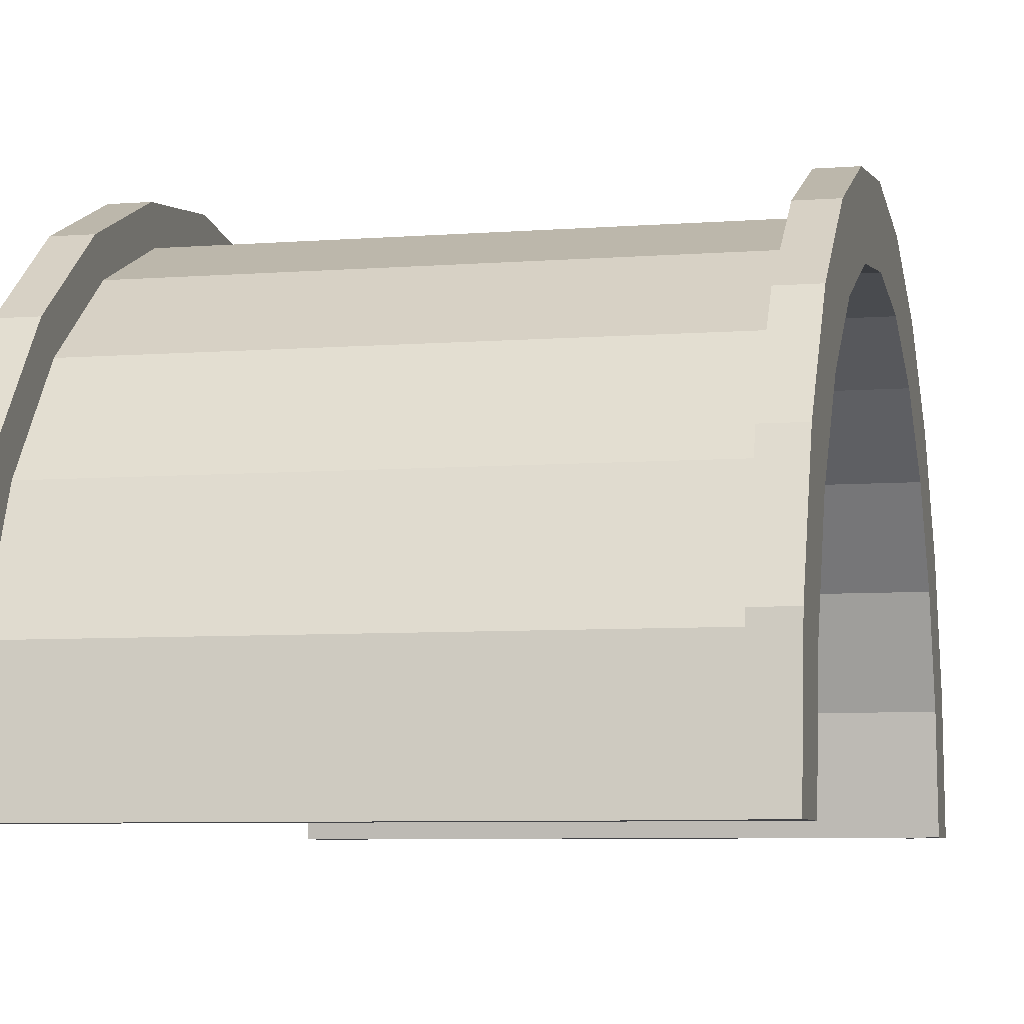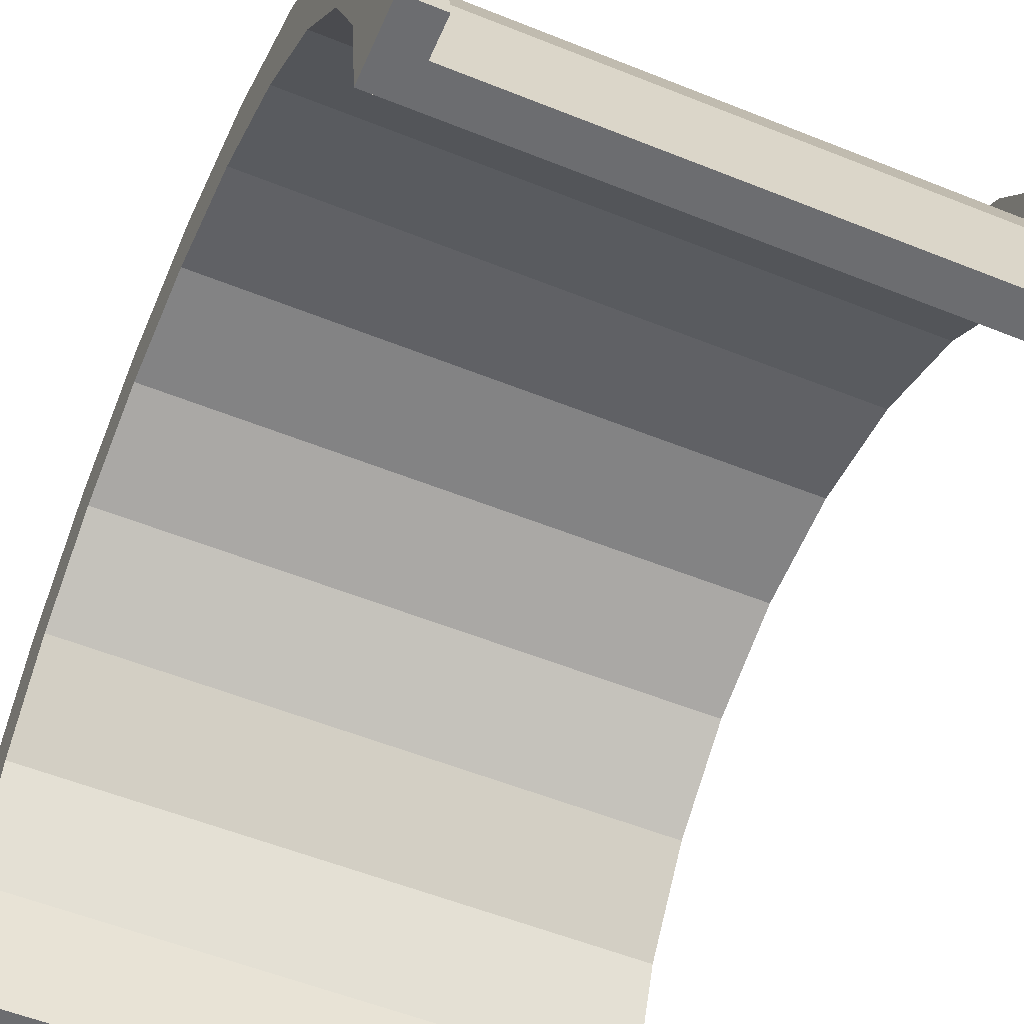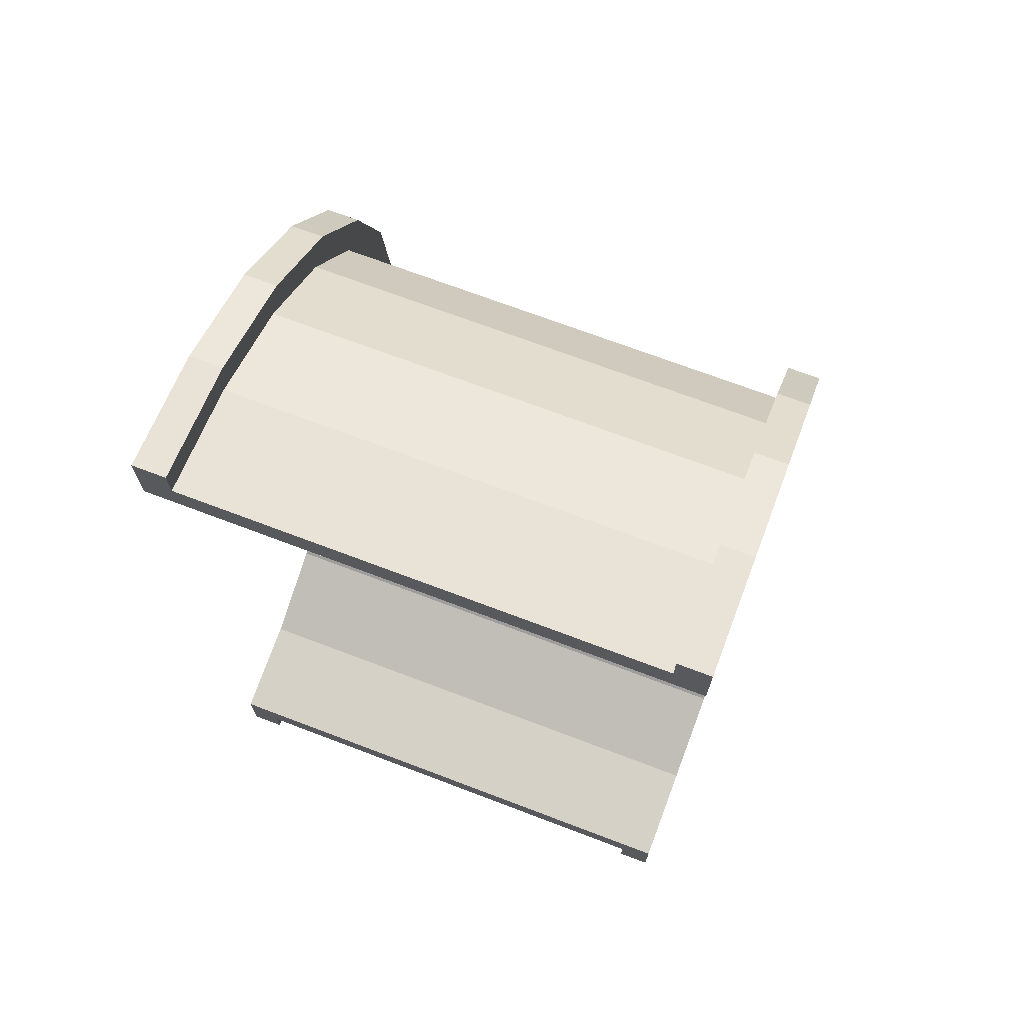
<metadata>
{"format":"obj","ext":"obj","renderer":"f3d","projection":"perspective","resolution":1024,"background":"white","views":[{"elev":-6.7,"azim":-167.2,"up":"+Z"},{"elev":-54.0,"azim":156.7,"up":"+Z"},{"elev":70.5,"azim":-159.2,"up":"+Y"}]}
</metadata>
<code>
v 1 3.365 12.56
v 15.35 0 13
v 15.35 3.365 12.56
v 15.35 0 13
v 1 3.365 12.56
v 1 0 13
v 15.35 13 0
v 1 13 0
v 15.35 13 0
v 1 13 0
v 15.35 13 0
v 1 13 0
v 1 -6.5 11.26
v 15.35 -9.192 9.192
v 15.35 -6.5 11.26
v 15.35 -9.192 9.192
v 1 -6.5 11.26
v 1 -9.192 9.192
v -0 11.59 3.106
v -0 13.52 3.623
v 0 14 0
v -0 11.59 3.106
v 0 14 0
v 0 12 0
v -0 13.52 3.623
v -0 11.59 3.106
v -0 12.12 7
v -0 10.39 6
v -0 12.12 7
v -0 11.59 3.106
v -0 10.39 6
v -0 9.899 9.899
v -0 12.12 7
v -0 8.485 8.485
v -0 9.899 9.899
v -0 10.39 6
v -0 8.485 8.485
v -0 7 12.12
v -0 9.899 9.899
v -0 6 10.39
v -0 7 12.12
v -0 8.485 8.485
v -0 6 10.39
v -0 3.623 13.52
v -0 7 12.12
v -0 3.106 11.59
v -0 3.623 13.52
v -0 6 10.39
v -0 0 12
v -0 3.623 13.52
v -0 3.106 11.59
v -0 0 12
v -0 0 14
v -0 3.623 13.52
v -0 -3.106 11.59
v -0 0 14
v -0 0 12
v -0 -3.106 11.59
v -0 -3.623 13.52
v -0 0 14
v -0 -6 10.39
v -0 -3.623 13.52
v -0 -3.106 11.59
v -0 -6 10.39
v -0 -7 12.12
v -0 -3.623 13.52
v -0 -8.485 8.485
v -0 -7 12.12
v -0 -6 10.39
v -0 -8.485 8.485
v -0 -9.899 9.899
v -0 -7 12.12
v -0 -10.39 6
v -0 -9.899 9.899
v -0 -8.485 8.485
v -0 -12.12 7
v -0 -10.39 6
v -0 -11.59 3.106
v -0 -10.39 6
v -0 -12.12 7
v -0 -9.899 9.899
v -0 -13.52 3.623
v -0 -11.59 3.106
v 0 -12 0
v -0 -11.59 3.106
v -0 -13.52 3.623
v -0 -12.12 7
v -0 -13.52 3.623
v 0 -12 0
v 0 -14 0
v 15.35 11.26 6.5
v 1 9.192 9.192
v 15.35 9.192 9.192
v 1 9.192 9.192
v 15.35 11.26 6.5
v 1 11.26 6.5
v 15.35 13 0
v 1 12.56 3.365
v 15.35 12.56 3.365
v 1 12.56 3.365
v 15.35 13 0
v 1 13 0
v 1 0 13
v 15.35 -3.365 12.56
v 15.35 0 13
v 15.35 -3.365 12.56
v 1 0 13
v 1 -3.365 12.56
v 1 9.192 9.192
v 15.35 6.5 11.26
v 15.35 9.192 9.192
v 15.35 6.5 11.26
v 1 9.192 9.192
v 1 6.5 11.26
v 1 6.5 11.26
v 15.35 3.365 12.56
v 15.35 6.5 11.26
v 15.35 3.365 12.56
v 1 6.5 11.26
v 1 3.365 12.56
v 15.35 12.56 3.365
v 1 11.26 6.5
v 15.35 11.26 6.5
v 1 11.26 6.5
v 15.35 12.56 3.365
v 1 12.56 3.365
v 1 -13 0
v 15.35 -13 0
v 1 -13 0
v 15.35 -13 0
v 1 -13 0
v 15.35 -13 0
v 1 -11.26 6.5
v 15.35 -9.192 9.192
v 1 -9.192 9.192
v 15.35 -9.192 9.192
v 1 -11.26 6.5
v 15.35 -11.26 6.5
v 1 -12.56 3.365
v 15.35 -13 0
v 15.35 -12.56 3.365
v 15.35 -13 0
v 1 -12.56 3.365
v 1 -13 0
v 1 -3.365 12.56
v 15.35 -6.5 11.26
v 15.35 -3.365 12.56
v 15.35 -6.5 11.26
v 1 -3.365 12.56
v 1 -6.5 11.26
v 1 -12.56 3.365
v 15.35 -11.26 6.5
v 1 -11.26 6.5
v 15.35 -11.26 6.5
v 1 -12.56 3.365
v 15.35 -12.56 3.365
v 16.35 -11.59 3.106
v -0 -10.39 6
v 16.35 -10.39 6
v -0 -10.39 6
v 16.35 -11.59 3.106
v -0 -11.59 3.106
v 16.35 12 0
v 16.35 12 0
v 0 12 0
v -0 11.59 3.106
v 16.35 10.39 6
v -0 10.39 6
v 16.35 10.39 6
v -0 11.59 3.106
v 16.35 11.59 3.106
v 16.35 6 10.39
v -0 8.485 8.485
v 16.35 8.485 8.485
v -0 8.485 8.485
v 16.35 6 10.39
v -0 6 10.39
v -0 10.39 6
v 16.35 8.485 8.485
v -0 8.485 8.485
v 16.35 8.485 8.485
v -0 10.39 6
v 16.35 10.39 6
v -0 -6 10.39
v 16.35 -3.106 11.59
v 16.35 -6 10.39
v 16.35 -3.106 11.59
v -0 -6 10.39
v -0 -3.106 11.59
v 16.35 -10.39 6
v -0 -8.485 8.485
v 16.35 -8.485 8.485
v -0 -8.485 8.485
v 16.35 -10.39 6
v -0 -10.39 6
v -0 -8.485 8.485
v 16.35 -6 10.39
v 16.35 -8.485 8.485
v 16.35 -6 10.39
v -0 -8.485 8.485
v -0 -6 10.39
v 16.35 0 12
v -0 3.106 11.59
v 16.35 3.106 11.59
v -0 3.106 11.59
v 16.35 0 12
v -0 0 12
v -0 11.59 3.106
v 16.35 12 0
v 16.35 11.59 3.106
v 16.35 12 0
v -0 11.59 3.106
v 0 12 0
v 16.35 -12 0
v 16.35 -12 0
v 0 -12 0
v 16.35 -12 0
v -0 -11.59 3.106
v 16.35 -11.59 3.106
v -0 -11.59 3.106
v 16.35 -12 0
v 0 -12 0
v -0 -3.106 11.59
v 16.35 0 12
v 16.35 -3.106 11.59
v 16.35 0 12
v -0 -3.106 11.59
v -0 0 12
v 16.35 3.106 11.59
v -0 6 10.39
v 16.35 6 10.39
v -0 6 10.39
v 16.35 3.106 11.59
v -0 3.106 11.59
v -0 3.623 13.52
v 1 0 14
v 1 3.623 13.52
v 1 0 14
v -0 3.623 13.52
v -0 0 14
v 1 14 0
v 0 14 0
v 1 14 0
v -0 -13.52 3.623
v 1 -14 0
v 1 -13.52 3.623
v 1 -14 0
v -0 -13.52 3.623
v 0 -14 0
v 1 12.12 7
v -0 9.899 9.899
v 1 9.899 9.899
v -0 9.899 9.899
v 1 12.12 7
v -0 12.12 7
v -0 9.899 9.899
v 1 7 12.12
v 1 9.899 9.899
v 1 7 12.12
v -0 9.899 9.899
v -0 7 12.12
v 1 13.52 3.623
v -0 12.12 7
v 1 12.12 7
v -0 12.12 7
v 1 13.52 3.623
v -0 13.52 3.623
v -0 -12.12 7
v 1 -9.899 9.899
v -0 -9.899 9.899
v 1 -9.899 9.899
v -0 -12.12 7
v 1 -12.12 7
v -0 7 12.12
v 1 3.623 13.52
v 1 7 12.12
v 1 3.623 13.52
v -0 7 12.12
v -0 3.623 13.52
v 1 13.52 3.623
v 1 12.56 3.365
v 1 13 0
v 1 12.12 7
v 1 12.56 3.365
v 1 13.52 3.623
v 1 12.12 7
v 1 11.26 6.5
v 1 12.56 3.365
v 1 9.899 9.899
v 1 11.26 6.5
v 1 12.12 7
v 1 9.899 9.899
v 1 9.192 9.192
v 1 11.26 6.5
v 1 7 12.12
v 1 9.192 9.192
v 1 9.899 9.899
v 1 7 12.12
v 1 6.5 11.26
v 1 9.192 9.192
v 1 3.623 13.52
v 1 6.5 11.26
v 1 7 12.12
v 1 3.623 13.52
v 1 3.365 12.56
v 1 6.5 11.26
v 1 0 14
v 1 3.365 12.56
v 1 3.623 13.52
v 1 0 14
v 1 0 13
v 1 3.365 12.56
v 1 0 14
v 1 -3.365 12.56
v 1 0 13
v 1 -3.623 13.52
v 1 -3.365 12.56
v 1 0 14
v 1 -3.623 13.52
v 1 -6.5 11.26
v 1 -3.365 12.56
v 1 -7 12.12
v 1 -6.5 11.26
v 1 -3.623 13.52
v 1 -7 12.12
v 1 -9.192 9.192
v 1 -6.5 11.26
v 1 -9.899 9.899
v 1 -9.192 9.192
v 1 -7 12.12
v 1 -9.899 9.899
v 1 -11.26 6.5
v 1 -9.192 9.192
v 1 -12.12 7
v 1 -11.26 6.5
v 1 -9.899 9.899
v 1 -12.12 7
v 1 -12.56 3.365
v 1 -11.26 6.5
v 1 -13.52 3.623
v 1 -12.56 3.365
v 1 -12.12 7
v 1 -12.56 3.365
v 1 -13.52 3.623
v 1 -13 0
v 1 -14 0
v 1 -13 0
v 1 -13.52 3.623
v 1 -13 0
v 1 -14 0
v 1 -13 0
v 1 -13 0
v 1 -14 0
v 1 -14 0
v 1 13 0
v 1 14 0
v 1 13.52 3.623
v 1 14 0
v 1 13 0
v 1 14 0
v 1 14 0
v 1 13 0
v 1 13 0
v 1 14 0
v -0 13.52 3.623
v 1 13.52 3.623
v -0 13.52 3.623
v 1 14 0
v 0 14 0
v 1 -14 0
v 0 -14 0
v 1 -14 0
v -0 -13.52 3.623
v 1 -12.12 7
v -0 -12.12 7
v 1 -12.12 7
v -0 -13.52 3.623
v 1 -13.52 3.623
v 1 -7 12.12
v -0 -9.899 9.899
v 1 -9.899 9.899
v -0 -9.899 9.899
v 1 -7 12.12
v -0 -7 12.12
v 1 0 14
v -0 -3.623 13.52
v 1 -3.623 13.52
v -0 -3.623 13.52
v 1 0 14
v -0 0 14
v 1 -3.623 13.52
v -0 -7 12.12
v 1 -7 12.12
v -0 -7 12.12
v 1 -3.623 13.52
v -0 -3.623 13.52
v 15.35 3.623 13.52
v 16.35 0 14
v 16.35 3.623 13.52
v 16.35 0 14
v 15.35 3.623 13.52
v 15.35 0 14
v 16.35 14 0
v 15.35 14 0
v 16.35 14 0
v 15.35 14 0
v 16.35 14 0
v 15.35 14 0
v 15.35 -13.52 3.623
v 16.35 -14 0
v 16.35 -13.52 3.623
v 16.35 -14 0
v 15.35 -13.52 3.623
v 15.35 -14 0
v 16.35 12.12 7
v 15.35 9.899 9.899
v 16.35 9.899 9.899
v 15.35 9.899 9.899
v 16.35 12.12 7
v 15.35 12.12 7
v 15.35 9.899 9.899
v 16.35 7 12.12
v 16.35 9.899 9.899
v 16.35 7 12.12
v 15.35 9.899 9.899
v 15.35 7 12.12
v 16.35 13.52 3.623
v 15.35 12.12 7
v 16.35 12.12 7
v 15.35 12.12 7
v 16.35 13.52 3.623
v 15.35 13.52 3.623
v 15.35 -12.12 7
v 16.35 -9.899 9.899
v 15.35 -9.899 9.899
v 16.35 -9.899 9.899
v 15.35 -12.12 7
v 16.35 -12.12 7
v 15.35 -14 0
v 15.35 -13 0
v 15.35 -13 0
v 15.35 -14 0
v 15.35 -13 0
v 15.35 -14 0
v 15.35 -13 0
v 15.35 -14 0
v 15.35 -13.52 3.623
v 15.35 13 0
v 15.35 14 0
v 15.35 14 0
v 15.35 13 0
v 15.35 14 0
v 15.35 13 0
v 15.35 14 0
v 15.35 13 0
v 15.35 13.52 3.623
v 15.35 12.56 3.365
v 15.35 13.52 3.623
v 15.35 13 0
v 15.35 12.56 3.365
v 15.35 12.12 7
v 15.35 13.52 3.623
v 15.35 11.26 6.5
v 15.35 12.12 7
v 15.35 12.56 3.365
v 15.35 11.26 6.5
v 15.35 9.899 9.899
v 15.35 12.12 7
v 15.35 9.192 9.192
v 15.35 9.899 9.899
v 15.35 11.26 6.5
v 15.35 9.192 9.192
v 15.35 7 12.12
v 15.35 9.899 9.899
v 15.35 6.5 11.26
v 15.35 7 12.12
v 15.35 9.192 9.192
v 15.35 6.5 11.26
v 15.35 3.623 13.52
v 15.35 7 12.12
v 15.35 3.365 12.56
v 15.35 3.623 13.52
v 15.35 6.5 11.26
v 15.35 0 13
v 15.35 3.623 13.52
v 15.35 3.365 12.56
v 15.35 0 13
v 15.35 0 14
v 15.35 3.623 13.52
v 15.35 -3.365 12.56
v 15.35 0 14
v 15.35 0 13
v 15.35 -3.365 12.56
v 15.35 -3.623 13.52
v 15.35 0 14
v 15.35 -6.5 11.26
v 15.35 -3.623 13.52
v 15.35 -3.365 12.56
v 15.35 -6.5 11.26
v 15.35 -7 12.12
v 15.35 -3.623 13.52
v 15.35 -9.192 9.192
v 15.35 -7 12.12
v 15.35 -6.5 11.26
v 15.35 -9.192 9.192
v 15.35 -9.899 9.899
v 15.35 -7 12.12
v 15.35 -11.26 6.5
v 15.35 -9.899 9.899
v 15.35 -9.192 9.192
v 15.35 -11.26 6.5
v 15.35 -12.12 7
v 15.35 -9.899 9.899
v 15.35 -12.56 3.365
v 15.35 -12.12 7
v 15.35 -11.26 6.5
v 15.35 -13.52 3.623
v 15.35 -12.56 3.365
v 15.35 -13 0
v 15.35 -12.56 3.365
v 15.35 -13.52 3.623
v 15.35 -12.12 7
v 15.35 7 12.12
v 16.35 3.623 13.52
v 16.35 7 12.12
v 16.35 3.623 13.52
v 15.35 7 12.12
v 15.35 3.623 13.52
v 16.35 13.52 3.623
v 16.35 11.59 3.106
v 16.35 12 0
v 16.35 12.12 7
v 16.35 10.39 6
v 16.35 11.59 3.106
v 16.35 9.899 9.899
v 16.35 10.39 6
v 16.35 12.12 7
v 16.35 9.899 9.899
v 16.35 8.485 8.485
v 16.35 10.39 6
v 16.35 7 12.12
v 16.35 8.485 8.485
v 16.35 9.899 9.899
v 16.35 7 12.12
v 16.35 6 10.39
v 16.35 8.485 8.485
v 16.35 3.623 13.52
v 16.35 6 10.39
v 16.35 7 12.12
v 16.35 3.623 13.52
v 16.35 3.106 11.59
v 16.35 6 10.39
v 16.35 0 14
v 16.35 3.106 11.59
v 16.35 3.623 13.52
v 16.35 0 14
v 16.35 0 12
v 16.35 3.106 11.59
v 16.35 0 14
v 16.35 -3.106 11.59
v 16.35 0 12
v 16.35 -3.623 13.52
v 16.35 -3.106 11.59
v 16.35 0 14
v 16.35 -3.623 13.52
v 16.35 -6 10.39
v 16.35 -3.106 11.59
v 16.35 -7 12.12
v 16.35 -6 10.39
v 16.35 -3.623 13.52
v 16.35 -7 12.12
v 16.35 -8.485 8.485
v 16.35 -6 10.39
v 16.35 -9.899 9.899
v 16.35 -8.485 8.485
v 16.35 -7 12.12
v 16.35 -9.899 9.899
v 16.35 -10.39 6
v 16.35 -8.485 8.485
v 16.35 -12.12 7
v 16.35 -10.39 6
v 16.35 -9.899 9.899
v 16.35 -10.39 6
v 16.35 -12.12 7
v 16.35 -11.59 3.106
v 16.35 -13.52 3.623
v 16.35 -11.59 3.106
v 16.35 -12.12 7
v 16.35 -11.59 3.106
v 16.35 -13.52 3.623
v 16.35 -12 0
v 16.35 -14 0
v 16.35 -12 0
v 16.35 -13.52 3.623
v 16.35 -12 0
v 16.35 -14 0
v 16.35 -12 0
v 16.35 -12 0
v 16.35 -14 0
v 16.35 -14 0
v 16.35 12 0
v 16.35 14 0
v 16.35 13.52 3.623
v 16.35 11.59 3.106
v 16.35 13.52 3.623
v 16.35 12.12 7
v 16.35 14 0
v 16.35 12 0
v 16.35 14 0
v 16.35 14 0
v 16.35 12 0
v 16.35 12 0
v 16.35 14 0
v 15.35 13.52 3.623
v 16.35 13.52 3.623
v 15.35 13.52 3.623
v 16.35 14 0
v 15.35 14 0
v 15.35 -14 0
v 16.35 -14 0
v 15.35 -14 0
v 16.35 -14 0
v 15.35 -14 0
v 16.35 -14 0
v 15.35 -13.52 3.623
v 16.35 -12.12 7
v 15.35 -12.12 7
v 16.35 -12.12 7
v 15.35 -13.52 3.623
v 16.35 -13.52 3.623
v 15.35 -7 12.12
v 16.35 -9.899 9.899
v 16.35 -7 12.12
v 16.35 -9.899 9.899
v 15.35 -7 12.12
v 15.35 -9.899 9.899
v 15.35 0 14
v 16.35 -3.623 13.52
v 16.35 0 14
v 16.35 -3.623 13.52
v 15.35 0 14
v 15.35 -3.623 13.52
v 15.35 -3.623 13.52
v 16.35 -7 12.12
v 16.35 -3.623 13.52
v 16.35 -7 12.12
v 15.35 -3.623 13.52
v 15.35 -7 12.12
v 16.35 12 0
v 15.35 13 0
v 16.35 14 0
v 16.35 12 0
v 1 13 0
v 15.35 13 0
v 0 12 0
v 1 13 0
v 16.35 12 0
v 0 14 0
v 1 13 0
v 0 12 0
v 1 13 0
v 0 14 0
v 1 14 0
v 16.35 14 0
v 15.35 13 0
v 15.35 14 0
v 1 -14 0
v 0 -14 0
v 1 -13 0
v 15.35 -13 0
v 16.35 -14 0
v 15.35 -14 0
v 16.35 -14 0
v 15.35 -13 0
v 16.35 -12 0
v 1 -13 0
v 16.35 -12 0
v 15.35 -13 0
v 1 -13 0
v 0 -12 0
v 16.35 -12 0
v 0 -12 0
v 1 -13 0
v 0 -14 0
f 1 2 3
f 4 5 6
f 7 8 9
f 10 11 12
f 13 14 15
f 16 17 18
f 19 20 21
f 22 23 24
f 25 26 27
f 28 29 30
f 31 32 33
f 34 35 36
f 37 38 39
f 40 41 42
f 43 44 45
f 46 47 48
f 49 50 51
f 52 53 54
f 55 56 57
f 58 59 60
f 61 62 63
f 64 65 66
f 67 68 69
f 70 71 72
f 73 74 75
f 76 77 78
f 79 80 81
f 82 83 84
f 85 86 87
f 88 89 90
f 91 92 93
f 94 95 96
f 97 98 99
f 100 101 102
f 103 104 105
f 106 107 108
f 109 110 111
f 112 113 114
f 115 116 117
f 118 119 120
f 121 122 123
f 124 125 126
f 127 128 129
f 130 131 132
f 133 134 135
f 136 137 138
f 139 140 141
f 142 143 144
f 145 146 147
f 148 149 150
f 151 152 153
f 154 155 156
f 157 158 159
f 160 161 162
f 163 164 165
f 166 167 168
f 169 170 171
f 172 173 174
f 175 176 177
f 178 179 180
f 181 182 183
f 184 185 186
f 187 188 189
f 190 191 192
f 193 194 195
f 196 197 198
f 199 200 201
f 202 203 204
f 205 206 207
f 208 209 210
f 211 212 213
f 214 215 216
f 217 218 219
f 220 221 222
f 223 224 225
f 226 227 228
f 229 230 231
f 232 233 234
f 235 236 237
f 238 239 240
f 241 242 243
f 244 245 246
f 247 248 249
f 250 251 252
f 253 254 255
f 256 257 258
f 259 260 261
f 262 263 264
f 265 266 267
f 268 269 270
f 271 272 273
f 274 275 276
f 277 278 279
f 280 281 282
f 283 284 285
f 286 287 288
f 289 290 291
f 292 293 294
f 295 296 297
f 298 299 300
f 301 302 303
f 304 305 306
f 307 308 309
f 310 311 312
f 313 314 315
f 316 317 318
f 319 320 321
f 322 323 324
f 325 326 327
f 328 329 330
f 331 332 333
f 334 335 336
f 337 338 339
f 340 341 342
f 343 344 345
f 346 347 348
f 349 350 351
f 352 353 354
f 355 356 357
f 358 359 360
f 361 362 363
f 364 365 366
f 367 368 369
f 370 371 372
f 373 374 375
f 376 377 378
f 379 380 381
f 382 383 384
f 385 386 387
f 388 389 390
f 391 392 393
f 394 395 396
f 397 398 399
f 400 401 402
f 403 404 405
f 406 407 408
f 409 410 411
f 412 413 414
f 415 416 417
f 418 419 420
f 421 422 423
f 424 425 426
f 427 428 429
f 430 431 432
f 433 434 435
f 436 437 438
f 439 440 441
f 442 443 444
f 445 446 447
f 448 449 450
f 451 452 453
f 454 455 456
f 457 458 459
f 460 461 462
f 463 464 465
f 466 467 468
f 469 470 471
f 472 473 474
f 475 476 477
f 478 479 480
f 481 482 483
f 484 485 486
f 487 488 489
f 490 491 492
f 493 494 495
f 496 497 498
f 499 500 501
f 502 503 504
f 505 506 507
f 508 509 510
f 511 512 513
f 514 515 516
f 517 518 519
f 520 521 522
f 523 524 525
f 526 527 528
f 529 530 531
f 532 533 534
f 535 536 537
f 538 539 540
f 541 542 543
f 544 545 546
f 547 548 549
f 550 551 552
f 553 554 555
f 556 557 558
f 559 560 561
f 562 563 564
f 565 566 567
f 568 569 570
f 571 572 573
f 574 575 576
f 577 578 579
f 580 581 582
f 583 584 585
f 586 587 588
f 589 590 591
f 592 593 594
f 595 596 597
f 598 599 600
f 601 602 603
f 604 605 606
f 607 608 609
f 610 611 612
f 613 614 615
f 616 617 618
f 619 620 621
f 622 623 624
f 625 626 627
f 628 629 630
f 631 632 633
f 634 635 636
f 637 638 639
f 640 641 642
f 643 644 645
f 646 647 648
f 649 650 651
f 652 653 654
f 655 656 657
f 658 659 660
f 661 662 663
f 664 665 666
f 667 668 669
f 670 671 672
f 673 674 675
f 676 677 678
f 679 680 681
f 682 683 684

</code>
